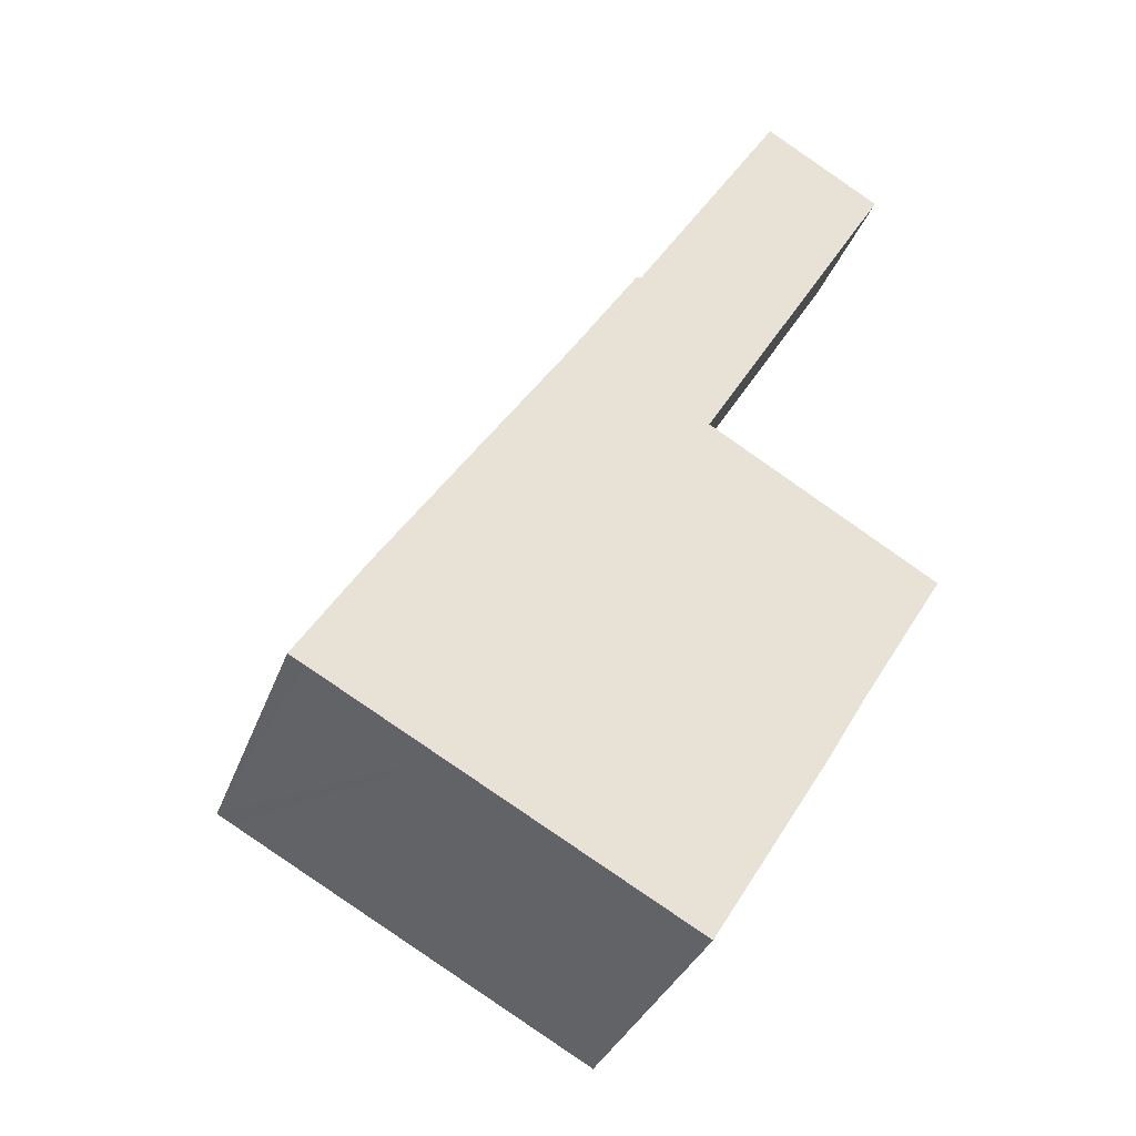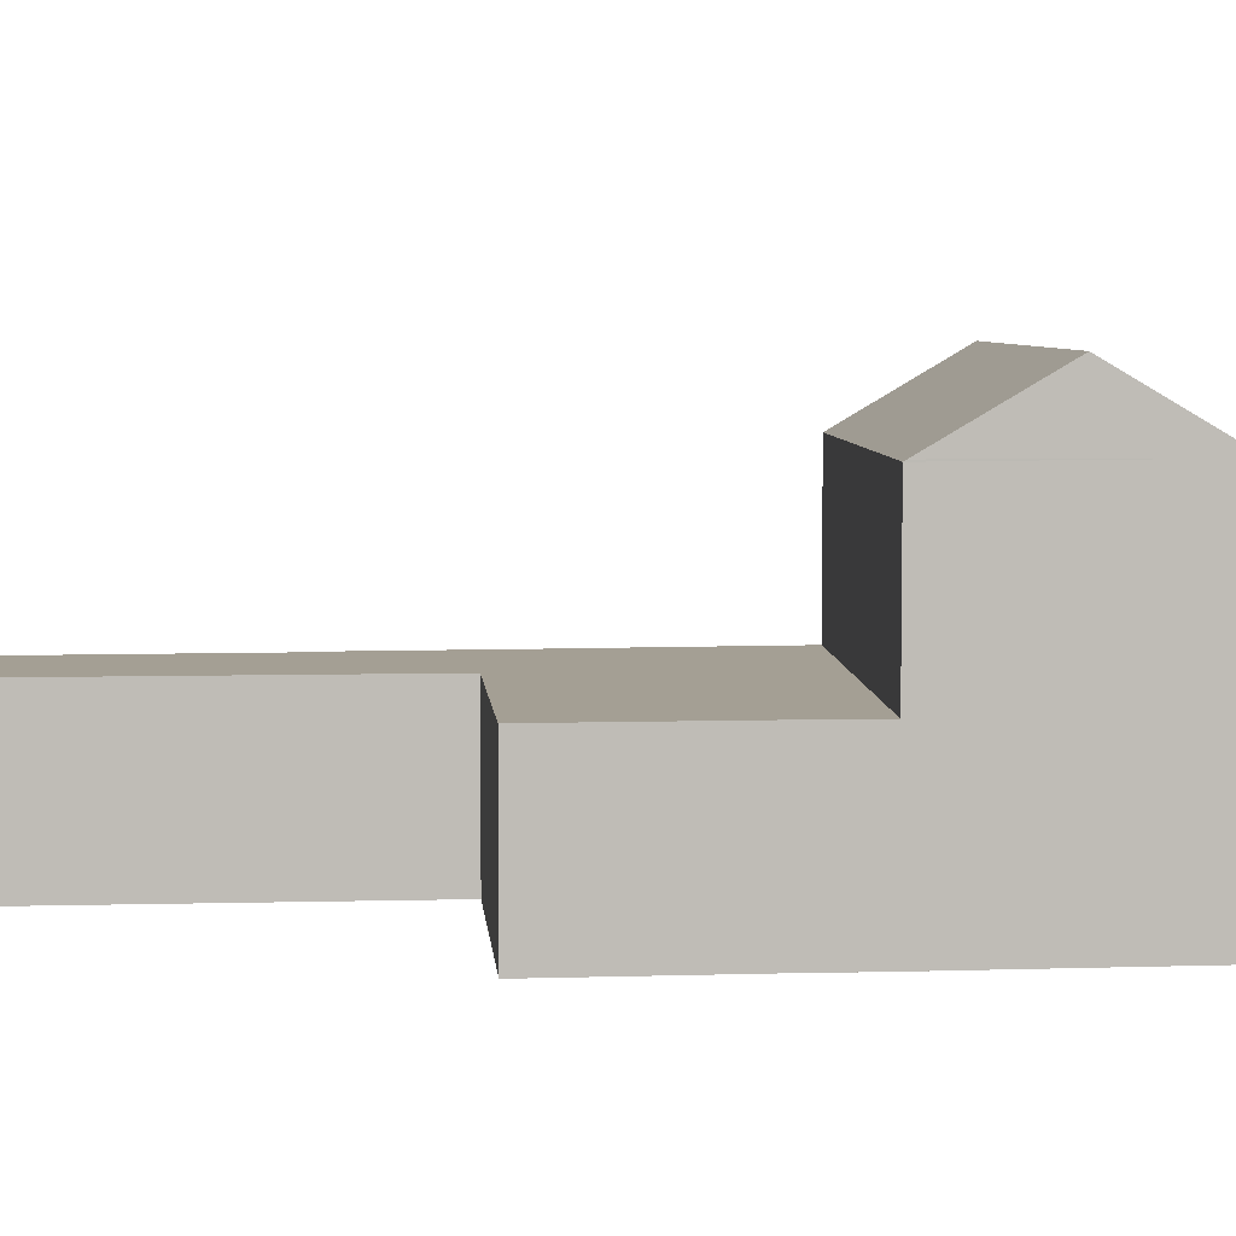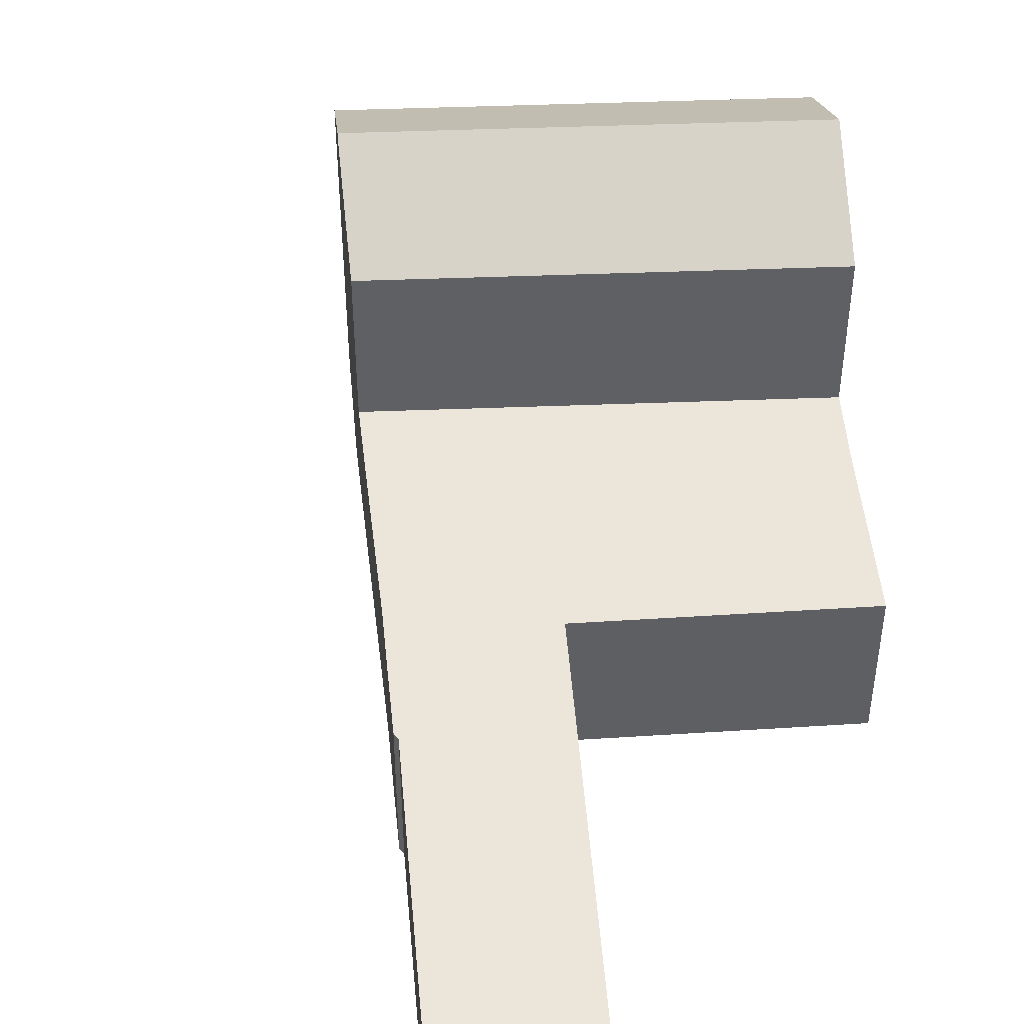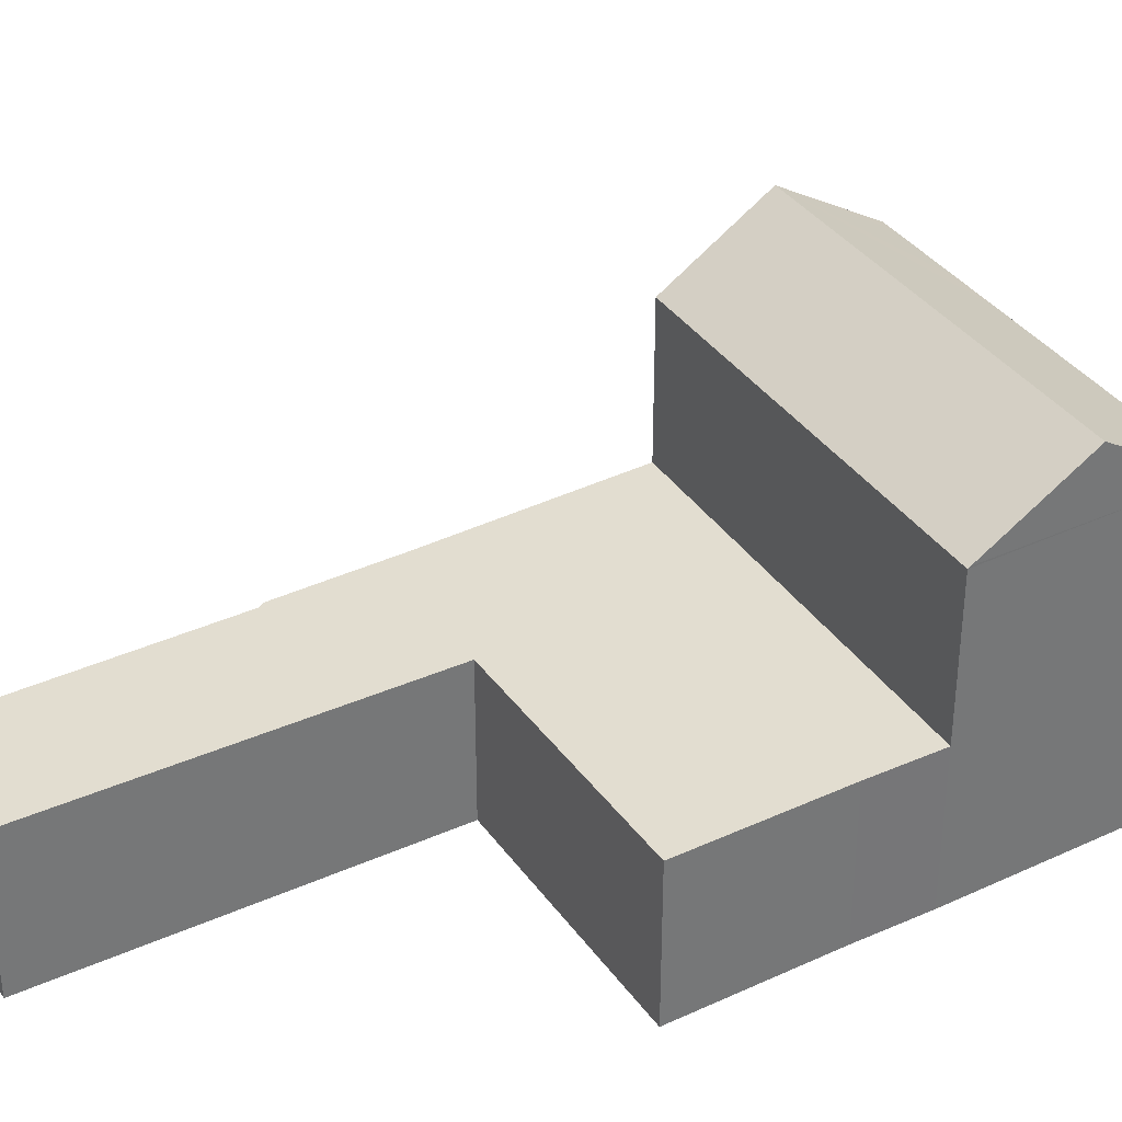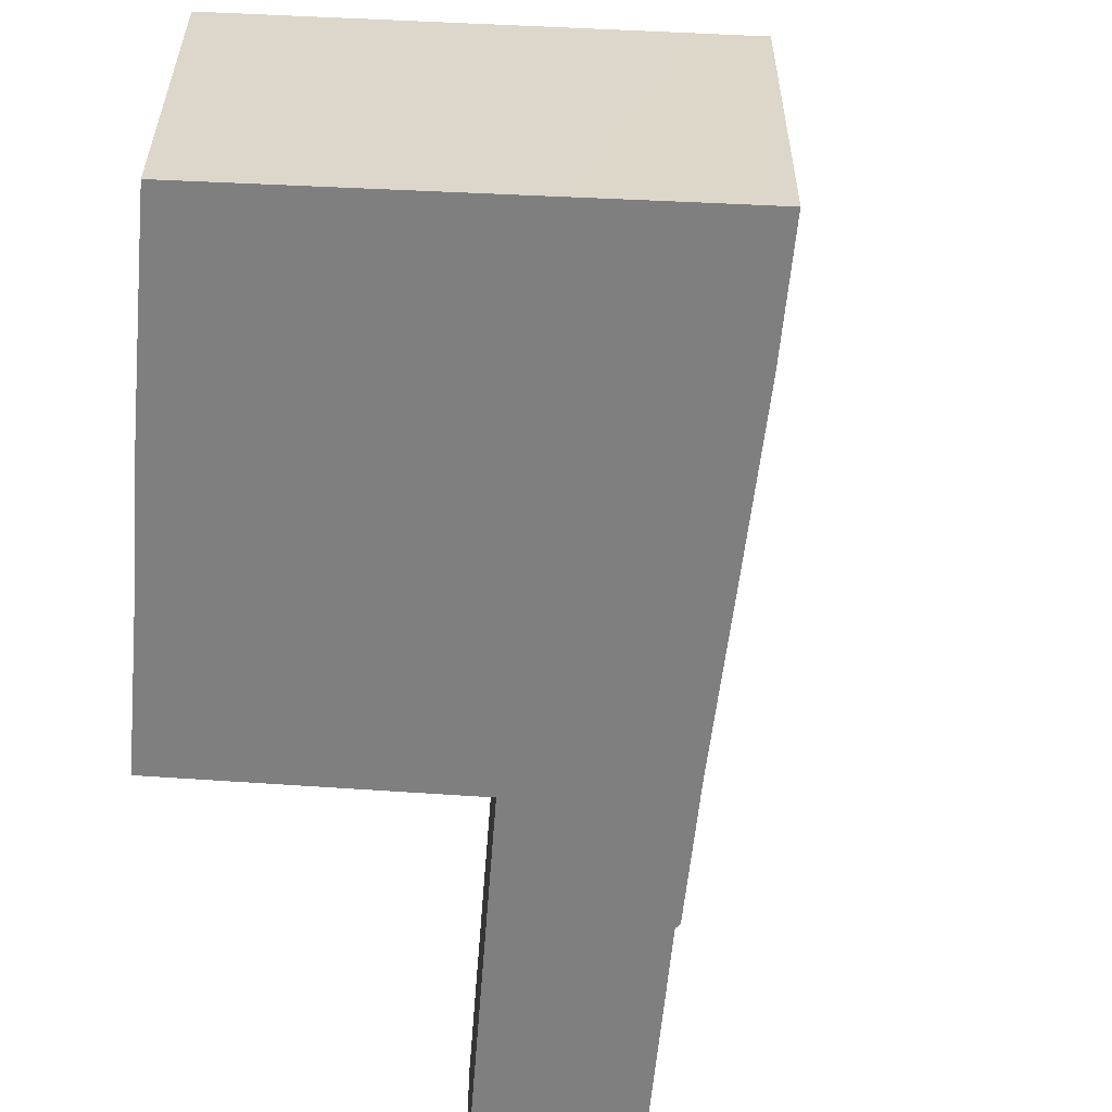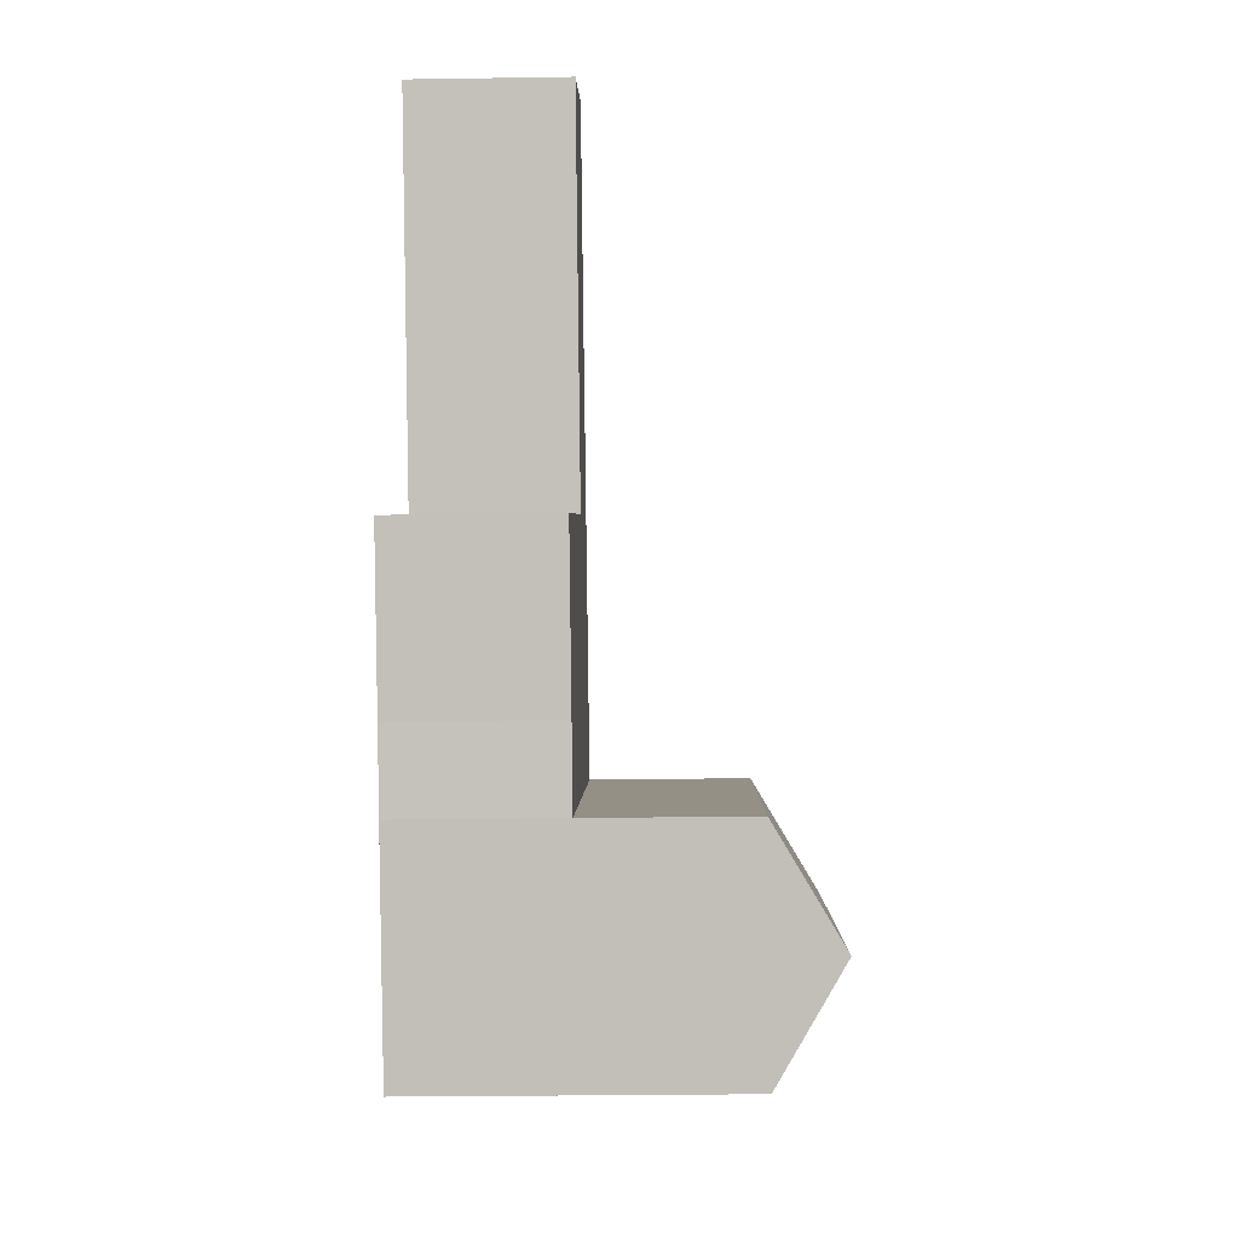
<metadata>
{"format":"obj","ext":"obj","renderer":"f3d","projection":"perspective","resolution":1024,"background":"white","views":[{"elev":-32.9,"azim":-18.1,"up":"+Z"},{"elev":5.6,"azim":116.1,"up":"+Y"},{"elev":47.3,"azim":26.6,"up":"+Y"},{"elev":35.1,"azim":90.2,"up":"+Y"},{"elev":-59.7,"azim":-153.5,"up":"+Y"},{"elev":-28.6,"azim":91.3,"up":"+Z"}]}
</metadata>
<code>
v  20.43 17.81 -5.357
v  23.23 14.69 -0.801
v  23.17 14.76 -0.908
v  12.18 14.69 5.341
v  9.3 17.81 0.83
v  5.725 14.69 8.932
v  2.786 17.81 4.451
v  3.046 17.53 4.867
v  17.67 14.75 -9.825
v  6.472 14.75 -3.593
v  4.394 14.75 -2.437
v  2.481 14.75 -1.372
v  0.714 14.75 -0.384
v  0 14.75 9.031e-16
v  23.23 4.905e-17 -0.801
v  12.18 -3.27e-16 5.341
v  5.725 -5.469e-16 8.932
v  20.43 3.28e-16 -5.357
v  17.67 6.016e-16 -9.825
v  23.17 5.56e-17 -0.908
v  6.472 2.2e-16 -3.593
v  0.714 2.351e-17 -0.384
v  0 0 0
v  4.394 1.492e-16 -2.437
v  2.481 8.401e-17 -1.372
v  3.046 -2.98e-16 4.867
v  2.786 -2.725e-16 4.451
v  25.09 7.341 2.37
v  18.59 7.341 15.37
v  29.19 7.341 9.062
v  23.23 7.341 -0.801
v  12.18 7.341 5.341
v  18.41 7.341 15.48
v  15.32 7.341 23.32
v  15.03 7.341 23.19
v  13 7.341 20.01
v  11.79 7.341 18.1
v  5.725 7.341 8.932
v  12.41 7.341 19.08
v  7.345 7.341 11.39
v  18.53 7.341 15.68
v  22.38 7.341 34.69
v  27.87 7.341 31.35
v  11.79 -1.108e-15 18.1
v  7.345 -6.975e-16 11.39
v  12.41 -1.168e-15 19.08
v  15.03 -1.42e-15 23.19
v  13 -1.225e-15 20.01
v  15.32 -1.428e-15 23.32
v  22.38 -2.124e-15 34.69
v  27.87 -1.92e-15 31.35
v  18.41 -9.476e-16 15.48
v  29.19 -5.549e-16 9.062
v  18.59 -9.411e-16 15.37
v  18.53 -9.599e-16 15.68
v  25.09 -1.451e-16 2.37
g defaultobject
f 1 2 3
f 2 1 4
f 4 1 5
f 4 5 6
f 6 5 7
f 6 7 8
f 9 5 1
f 5 9 10
f 5 10 7
f 7 10 11
f 7 11 12
f 7 12 13
f 7 13 14
f 4 15 2
f 15 4 6
f 15 6 16
f 16 6 17
f 3 9 1
f 9 3 2
f 9 2 15
f 9 15 18
f 9 18 19
f 18 15 20
f 19 10 9
f 10 19 21
f 10 21 11
f 11 21 12
f 12 21 13
f 13 21 14
f 14 21 22
f 14 22 23
f 22 21 24
f 22 24 25
f 14 8 7
f 8 14 26
f 26 14 23
f 26 23 27
f 26 6 8
f 6 26 17
f 22 27 23
f 27 22 25
f 27 25 26
f 26 25 17
f 17 25 24
f 17 24 16
f 16 24 21
f 16 21 19
f 16 19 15
f 15 19 18
f 15 18 20
f 28 29 30
f 29 28 31
f 29 31 32
f 29 32 33
f 33 32 34
f 34 32 35
f 35 32 36
f 36 32 37
f 37 32 38
f 36 37 39
f 37 38 40
f 41 42 43
f 42 41 34
f 34 41 33
f 17 40 38
f 40 17 37
f 37 17 44
f 44 17 45
f 44 39 37
f 39 44 36
f 36 44 35
f 35 44 46
f 35 46 47
f 47 46 48
f 47 34 35
f 34 47 49
f 49 42 34
f 42 49 50
f 51 42 50
f 42 51 43
f 52 29 33
f 29 52 30
f 30 52 53
f 53 52 54
f 51 41 43
f 41 51 55
f 41 55 33
f 33 55 52
f 53 28 30
f 28 53 56
f 56 31 28
f 31 56 15
f 15 32 31
f 32 15 16
f 32 16 38
f 38 16 17
f 56 16 15
f 16 56 53
f 16 53 54
f 16 54 17
f 17 54 45
f 45 54 52
f 45 52 55
f 45 55 51
f 45 51 44
f 44 51 46
f 46 51 48
f 48 51 49
f 48 49 47
f 49 51 50

</code>
